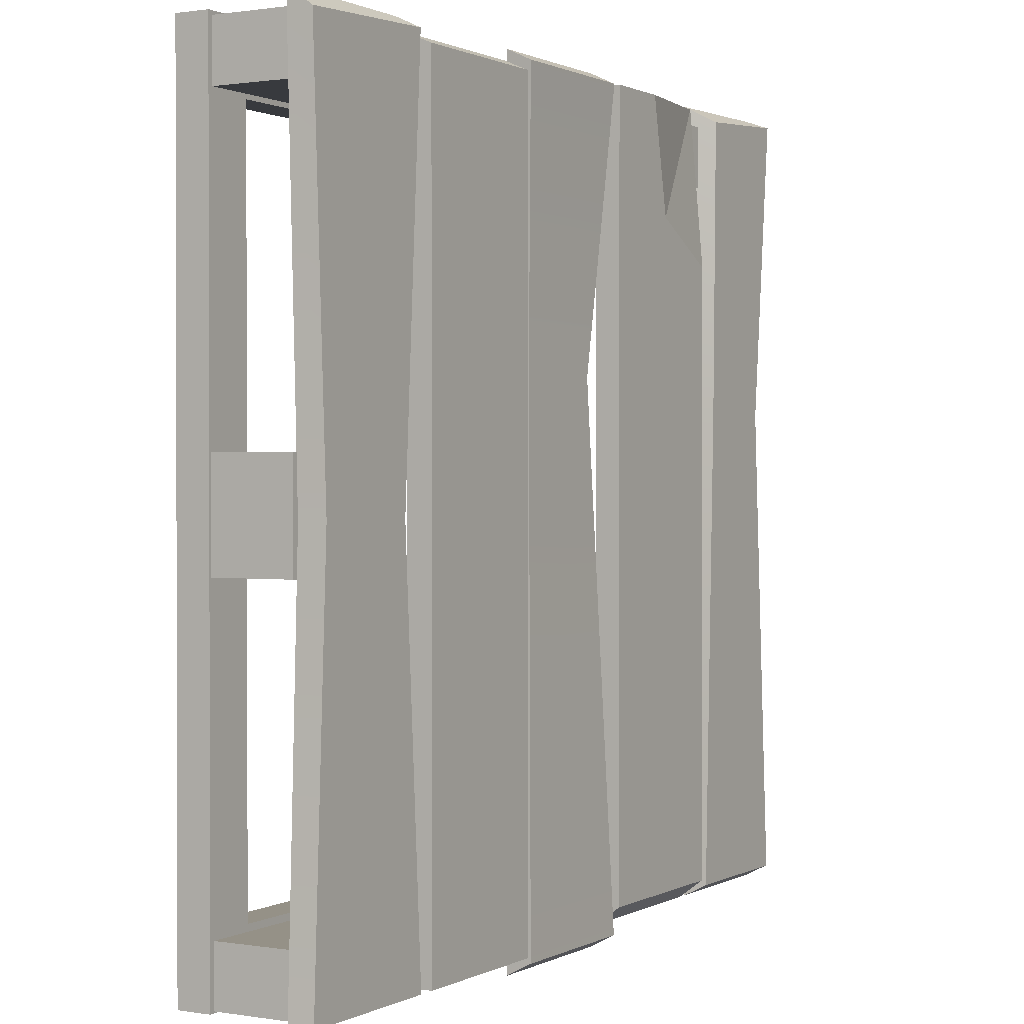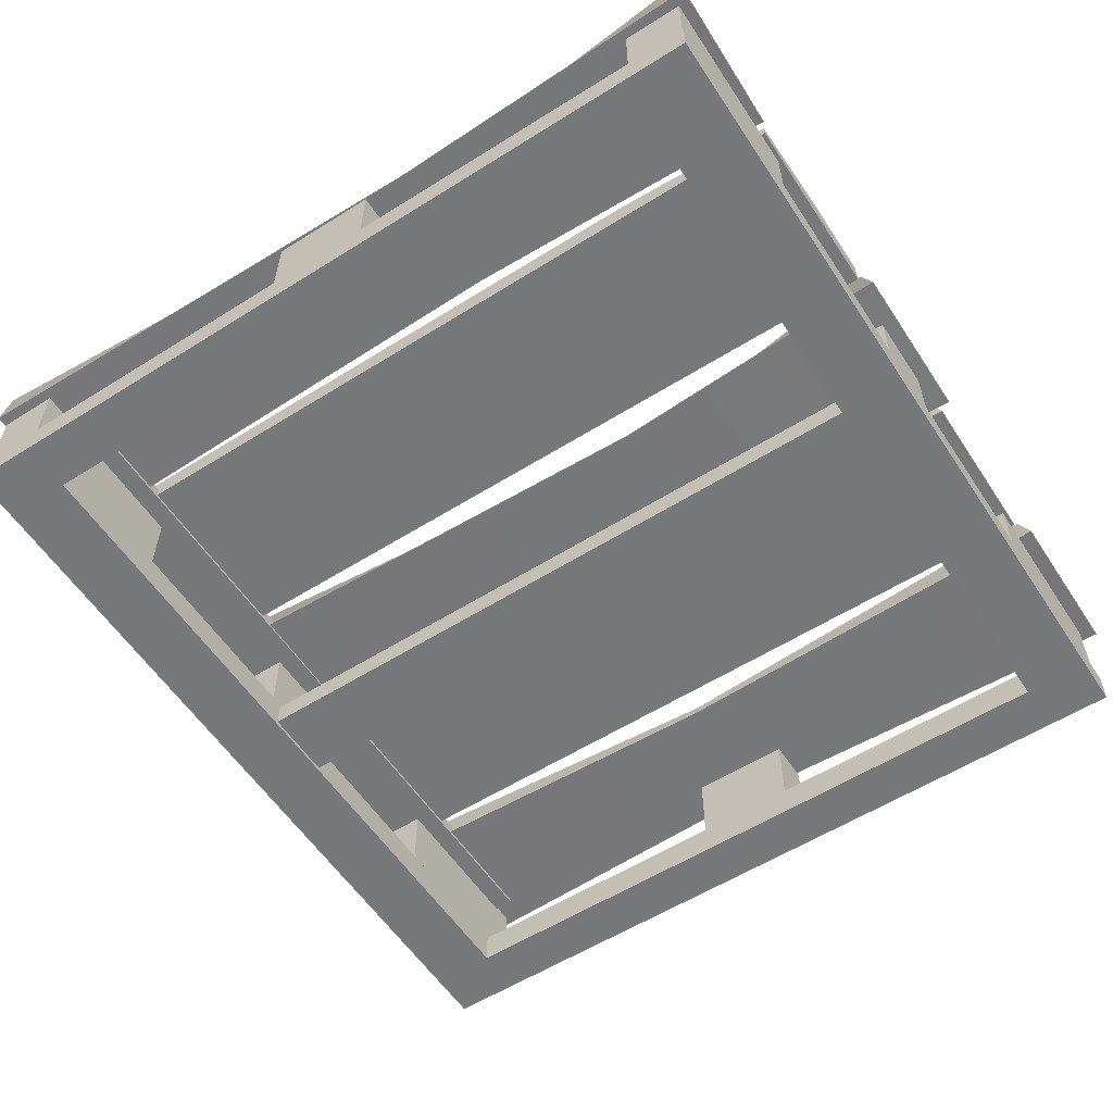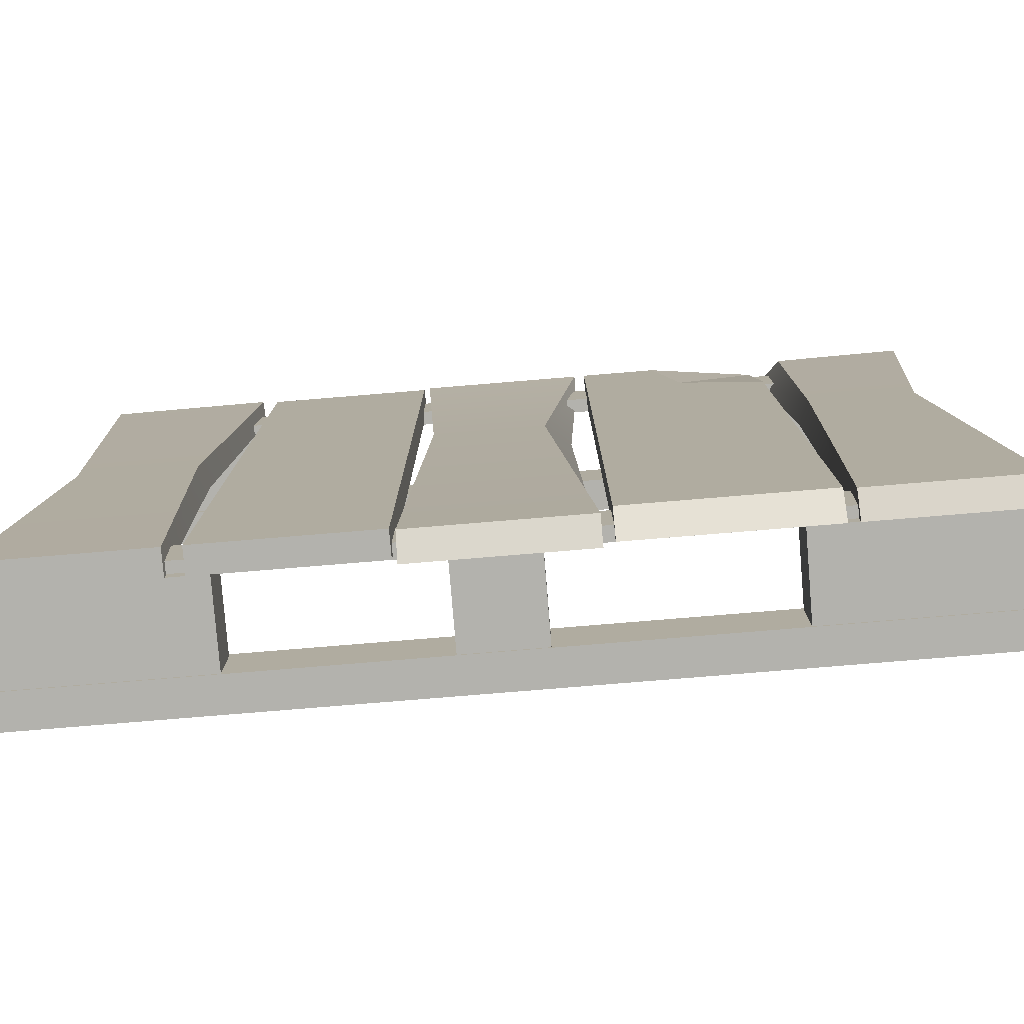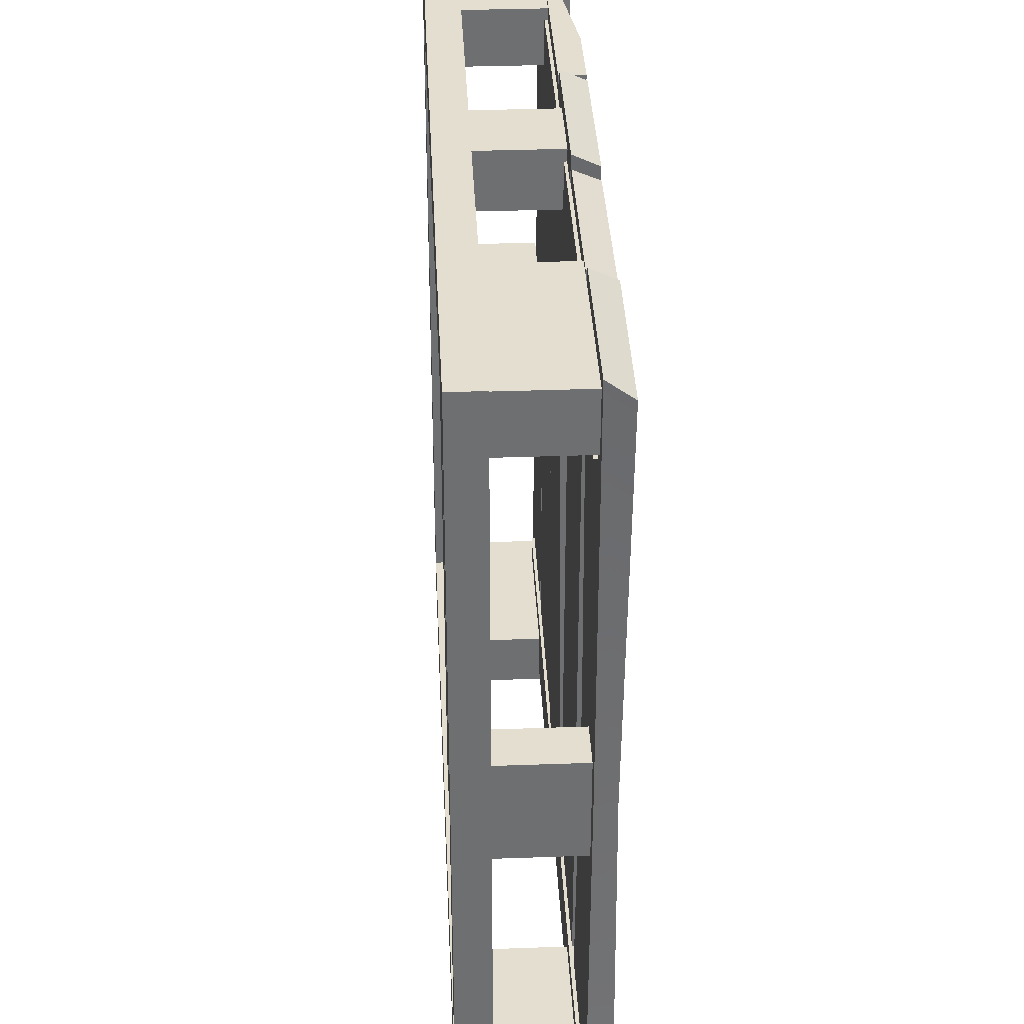
<metadata>
{"format":"obj","ext":"obj","renderer":"f3d","projection":"perspective","resolution":1024,"background":"white","views":[{"elev":0.9,"azim":120.3,"up":"+Z"},{"elev":-57.4,"azim":-56.9,"up":"+Y"},{"elev":-79.4,"azim":-175.3,"up":"+Z"},{"elev":35.7,"azim":87.3,"up":"+Z"}]}
</metadata>
<code>
g Prop_Pallet
v -0.6756 0.3167 1.035
v -0.4651 0.3521 0.7356
v -0.4046 0.3521 1.035
v -0.6756 0.3521 0.6255
v -0.4651 0.3521 0.7356
v -0.6756 0.3167 1.035
v -1.081 0.2886 1.056
v -1.081 0.3521 1.034
v -0.7557 0.3521 1.01
v -0.7014 0.2886 1.048
v -1.011 0.3485 0.2467
v -1.081 0.3521 -0.9819
v -0.7014 0.3521 -0.9819
v -0.75 0.3485 0.2467
v -1.081 0.3521 1.034
v -0.7557 0.3521 1.01
v -1.081 0.3521 -0.9819
v -1.081 0.2886 -1.014
v -0.7014 0.2886 -1.014
v -0.7014 0.3521 -0.9819
v -1.081 0.2886 -1.014
v -0.7228 0.2922 0.2467
v -0.7014 0.2886 -1.014
v -1.059 0.2922 0.2467
v -0.7014 0.2886 1.048
v -1.081 0.2886 1.056
v -0.75 0.3485 0.2467
v -0.7014 0.3521 -0.9819
v -0.7014 0.2886 -1.014
v -0.7228 0.2922 0.2467
v -0.7014 0.2886 1.048
v -0.7557 0.3521 1.01
v -1.081 0.2886 -1.014
v -1.081 0.3521 -0.9819
v -1.011 0.3485 0.2467
v -1.059 0.2922 0.2467
v -1.081 0.2886 1.056
v -1.081 0.3521 1.034
v -0.6756 0.3521 -0.9659
v -0.6756 0.2886 -1.014
v -0.2158 0.2886 -1.014
v -0.2158 0.3521 -0.9659
v -0.6756 0.2886 -1.014
v -0.6756 0.2886 1.035
v -0.2158 0.2886 1.035
v -0.2158 0.2886 -1.014
v -0.2158 0.2886 1.035
v -0.2158 0.3521 1.035
v -0.2158 0.3521 -0.9659
v -0.2158 0.2886 -1.014
v -0.1892 0.2886 1.063
v -0.1892 0.3521 1.034
v 0.2161 0.3521 1.034
v 0.2161 0.2886 1.063
v -0.09503 0.3287 0.3211
v -0.1892 0.3521 -1.029
v 0.2161 0.3521 -1.029
v 0.1847 0.3287 0.3211
v -0.1892 0.3521 1.034
v 0.2161 0.3521 1.034
v -0.1892 0.3521 -1.029
v -0.1892 0.2886 -1.063
v 0.2161 0.2886 -1.063
v 0.2161 0.3521 -1.029
v -0.1892 0.2886 -1.063
v 0.1847 0.2751 0.3211
v 0.2161 0.2886 -1.063
v -0.1578 0.2751 0.3211
v 0.2161 0.2886 1.063
v -0.1892 0.2886 1.063
v 0.1847 0.3287 0.3211
v 0.2161 0.3521 -1.029
v 0.2161 0.2886 -1.063
v 0.1847 0.2751 0.3211
v 0.2161 0.2886 1.063
v 0.2161 0.3521 1.034
v -0.1892 0.2886 -1.063
v -0.1892 0.3521 -1.029
v -0.09503 0.3287 0.3211
v -0.1578 0.2751 0.3211
v -0.1892 0.2886 1.063
v -0.1892 0.3521 1.034
v 0.2296 0.2886 1.035
v 0.2296 0.3521 1.008
v 0.6407 0.3521 1.008
v 0.6407 0.2886 1.035
v 0.2296 0.3521 1.008
v 0.2296 0.3521 -1.014
v 0.6407 0.3521 -1.014
v 0.6407 0.3521 1.008
v 0.2296 0.3521 -1.014
v 0.2296 0.2886 -1.014
v 0.6407 0.2886 -1.014
v 0.6407 0.3521 -1.014
v 0.2296 0.2886 -1.014
v 0.2296 0.2886 1.035
v 0.6407 0.2886 1.035
v 0.6407 0.2886 -1.014
v 0.6407 0.2886 1.035
v 0.6407 0.3521 1.008
v 0.6407 0.3521 -1.014
v 0.6407 0.2886 -1.014
v 0.2296 0.2886 -1.014
v 0.2296 0.3521 -1.014
v 0.2296 0.3521 1.008
v 0.2296 0.2886 1.035
v 0.6832 0.2886 1.063
v 0.6832 0.3521 1.034
v 1.081 0.3521 1.016
v 1.081 0.2886 1.063
v 0.7368 0.3471 -0.003047
v 0.6832 0.3521 -1.014
v 1.081 0.3521 -1.014
v 1.027 0.3471 -0.003047
v 0.6832 0.3521 1.034
v 1.081 0.3521 1.016
v 0.6832 0.3521 -1.014
v 0.6832 0.2886 -1.014
v 1.081 0.2886 -1.014
v 1.081 0.3521 -1.014
v 0.6832 0.2886 -1.014
v 1.05 0.2935 -0.003047
v 1.081 0.2886 -1.014
v 0.7142 0.2935 -0.003047
v 1.081 0.2886 1.063
v 0.6832 0.2886 1.063
v 1.027 0.3471 -0.003047
v 1.081 0.3521 -1.014
v 1.081 0.2886 -1.014
v 1.05 0.2935 -0.003047
v 1.081 0.2886 1.063
v 1.081 0.3521 1.016
v 0.6832 0.2886 -1.014
v 0.6832 0.3521 -1.014
v 0.7368 0.3471 -0.003047
v 0.7142 0.2935 -0.003047
v 0.6832 0.2886 1.063
v 0.6832 0.3521 1.034
v -1.067 0 1.035
v -1.067 0.08419 1.035
v 1.066 0.08419 1.035
v 1.066 0 1.035
v -1.067 0.08419 -1.014
v -1.067 0 -1.014
v 1.066 0 -1.014
v 1.066 0.08419 -1.014
v 1.066 0 1.035
v 1.066 0.08419 1.035
v 1.066 0.08419 -1.014
v 1.066 0 -1.014
v -1.067 0 -1.014
v -1.067 0.08419 -1.014
v -1.067 0.08419 1.035
v -1.067 0 1.035
v -0.9385 0 -0.8484
v -0.9385 0.08419 -0.8484
v 0.9372 0.08419 -0.8484
v 0.9372 0 -0.8484
v 0.9372 0 -0.8484
v 0.9372 0.08419 -0.8484
v 0.9372 0.08419 0.8695
v 0.9372 0 0.8695
v 0.9372 0 0.8695
v 0.9372 0.08419 0.8695
v -0.9385 0.08419 0.8695
v -0.9385 0 0.8695
v -0.9385 0 0.8695
v -0.9385 0.08419 0.8695
v -0.9385 0.08419 -0.8484
v -0.9385 0 -0.8484
v -1.054 0.08419 1.026
v -1.054 0.2886 1.026
v -0.5931 0.2886 1.026
v -0.5931 0.08419 1.026
v -1.054 0.2886 1.026
v -1.054 0.2886 0.8812
v -0.5931 0.2886 0.8812
v -0.5931 0.2886 1.026
v -1.054 0.2886 0.8812
v -1.054 0.08419 0.8812
v -0.5931 0.08419 0.8812
v -0.5931 0.2886 0.8812
v -1.054 0.08419 0.8812
v -1.054 0.08419 1.026
v -0.5931 0.08419 1.026
v -0.5931 0.08419 0.8812
v -0.5931 0.08419 1.026
v -0.5931 0.2886 1.026
v -0.5931 0.2886 0.8812
v -0.5931 0.08419 0.8812
v -1.054 0.08419 0.8812
v -1.054 0.2886 0.8812
v -1.054 0.2886 1.026
v -1.054 0.08419 1.026
v 0.5919 0.08419 1.026
v 0.5919 0.2886 1.026
v 1.053 0.2886 1.026
v 1.053 0.08419 1.026
v 0.5919 0.2886 1.026
v 0.5919 0.2886 0.8812
v 1.053 0.2886 0.8812
v 1.053 0.2886 1.026
v 0.5919 0.2886 0.8812
v 0.5919 0.08419 0.8812
v 1.053 0.08419 0.8812
v 1.053 0.2886 0.8812
v 0.5919 0.08419 0.8812
v 0.5919 0.08419 1.026
v 1.053 0.08419 1.026
v 1.053 0.08419 0.8812
v 1.053 0.08419 1.026
v 1.053 0.2886 1.026
v 1.053 0.2886 0.8812
v 1.053 0.08419 0.8812
v 0.5919 0.08419 0.8812
v 0.5919 0.2886 0.8812
v 0.5919 0.2886 1.026
v 0.5919 0.08419 1.026
v 0.5919 0.08419 -0.8652
v 0.5919 0.2886 -0.8652
v 1.053 0.2886 -0.8652
v 1.053 0.08419 -0.8652
v 0.5919 0.2886 -0.8652
v 0.5919 0.2886 -1.01
v 1.053 0.2886 -1.01
v 1.053 0.2886 -0.8652
v 0.5919 0.2886 -1.01
v 0.5919 0.08419 -1.01
v 1.053 0.08419 -1.01
v 1.053 0.2886 -1.01
v 0.5919 0.08419 -1.01
v 0.5919 0.08419 -0.8652
v 1.053 0.08419 -0.8652
v 1.053 0.08419 -1.01
v 1.053 0.08419 -0.8652
v 1.053 0.2886 -0.8652
v 1.053 0.2886 -1.01
v 1.053 0.08419 -1.01
v 0.5919 0.08419 -1.01
v 0.5919 0.2886 -1.01
v 0.5919 0.2886 -0.8652
v 0.5919 0.08419 -0.8652
v -1.054 0.08419 -0.8652
v -1.054 0.2886 -0.8652
v -0.5931 0.2886 -0.8652
v -0.5931 0.08419 -0.8652
v -1.054 0.2886 -0.8652
v -1.054 0.2886 -1.01
v -0.5931 0.2886 -1.01
v -0.5931 0.2886 -0.8652
v -1.054 0.2886 -1.01
v -1.054 0.08419 -1.01
v -0.5931 0.08419 -1.01
v -0.5931 0.2886 -1.01
v -1.054 0.08419 -1.01
v -1.054 0.08419 -0.8652
v -0.5931 0.08419 -0.8652
v -0.5931 0.08419 -1.01
v -0.5931 0.08419 -0.8652
v -0.5931 0.2886 -0.8652
v -0.5931 0.2886 -1.01
v -0.5931 0.08419 -1.01
v -1.054 0.08419 -1.01
v -1.054 0.2886 -1.01
v -1.054 0.2886 -0.8652
v -1.054 0.08419 -0.8652
v -1.058 0.08419 -0.1202
v -1.058 0.2886 -0.1202
v -1.058 0.2886 0.1355
v -1.058 0.08419 0.1355
v -1.058 0.2886 -0.1202
v -0.9466 0.2886 -0.1202
v -0.9466 0.2886 0.1355
v -1.058 0.2886 0.1355
v -0.9466 0.2886 -0.1202
v -0.9466 0.08419 -0.1202
v -0.9466 0.08419 0.1355
v -0.9466 0.2886 0.1355
v -0.9466 0.08419 -0.1202
v -1.058 0.08419 -0.1202
v -1.058 0.08419 0.1355
v -0.9466 0.08419 0.1355
v -1.058 0.08419 0.1355
v -1.058 0.2886 0.1355
v -0.9466 0.2886 0.1355
v -0.9466 0.08419 0.1355
v -0.9466 0.08419 -0.1202
v -0.9466 0.2886 -0.1202
v -1.058 0.2886 -0.1202
v -1.058 0.08419 -0.1202
v 0.9485 0.08419 -0.1202
v 0.9485 0.2886 -0.1202
v 0.9485 0.2886 0.1355
v 0.9485 0.08419 0.1355
v 0.9485 0.2886 -0.1202
v 1.06 0.2886 -0.1202
v 1.06 0.2886 0.1355
v 0.9485 0.2886 0.1355
v 1.06 0.2886 -0.1202
v 1.06 0.08419 -0.1202
v 1.06 0.08419 0.1355
v 1.06 0.2886 0.1355
v 1.06 0.08419 -0.1202
v 0.9485 0.08419 -0.1202
v 0.9485 0.08419 0.1355
v 1.06 0.08419 0.1355
v 0.9485 0.08419 0.1355
v 0.9485 0.2886 0.1355
v 1.06 0.2886 0.1355
v 1.06 0.08419 0.1355
v 1.06 0.08419 -0.1202
v 1.06 0.2886 -0.1202
v 0.9485 0.2886 -0.1202
v 0.9485 0.08419 -0.1202
v -0.05716 0.01017 -0.8484
v -0.05716 0.07402 -0.8484
v -0.05716 0.07402 0.8695
v -0.05716 0.01017 0.8695
v -0.05716 0.07402 -0.8484
v 0.1283 0.07402 -0.8484
v 0.1283 0.07402 0.8695
v -0.05716 0.07402 0.8695
v 0.1283 0.07402 -0.8484
v 0.1283 0.01017 -0.8484
v 0.1283 0.01017 0.8695
v 0.1283 0.07402 0.8695
v 0.1283 0.01017 -0.8484
v -0.05716 0.01017 -0.8484
v -0.05716 0.01017 0.8695
v 0.1283 0.01017 0.8695
v -0.05716 0.01017 0.8695
v -0.05716 0.07402 0.8695
v 0.1283 0.07402 0.8695
v 0.1283 0.01017 0.8695
v 0.1283 0.01017 -0.8484
v 0.1283 0.07402 -0.8484
v -0.05716 0.07402 -0.8484
v -0.05716 0.01017 -0.8484
v -0.07168 0.08419 -0.8652
v -0.07168 0.2886 -0.8652
v 0.1184 0.2886 -0.8652
v 0.1184 0.08419 -0.8652
v -0.07168 0.2886 -0.8652
v -0.07168 0.2886 -1.01
v 0.1184 0.2886 -1.01
v 0.1184 0.2886 -0.8652
v -0.07168 0.2886 -1.01
v -0.07168 0.08419 -1.01
v 0.1184 0.08419 -1.01
v 0.1184 0.2886 -1.01
v -0.07168 0.08419 -1.01
v -0.07168 0.08419 -0.8652
v 0.1184 0.08419 -0.8652
v 0.1184 0.08419 -1.01
v 0.1184 0.08419 -0.8652
v 0.1184 0.2886 -0.8652
v 0.1184 0.2886 -1.01
v 0.1184 0.08419 -1.01
v -0.07168 0.08419 -1.01
v -0.07168 0.2886 -1.01
v -0.07168 0.2886 -0.8652
v -0.07168 0.08419 -0.8652
v -0.07168 0.08419 1.026
v -0.07168 0.2886 1.026
v 0.1184 0.2886 1.026
v 0.1184 0.08419 1.026
v -0.07168 0.2886 1.026
v -0.07168 0.2886 0.8812
v 0.1184 0.2886 0.8812
v 0.1184 0.2886 1.026
v -0.07168 0.2886 0.8812
v -0.07168 0.08419 0.8812
v 0.1184 0.08419 0.8812
v 0.1184 0.2886 0.8812
v -0.07168 0.08419 0.8812
v -0.07168 0.08419 1.026
v 0.1184 0.08419 1.026
v 0.1184 0.08419 0.8812
v 0.1184 0.08419 1.026
v 0.1184 0.2886 1.026
v 0.1184 0.2886 0.8812
v 0.1184 0.08419 0.8812
v -0.07168 0.08419 0.8812
v -0.07168 0.2886 0.8812
v -0.07168 0.2886 1.026
v -0.07168 0.08419 1.026
v -1.003 0.2806 0.9961
v -1.003 0.3154 0.9961
v 1.001 0.3154 0.9961
v 1.001 0.2806 0.9961
v -1.003 0.3154 -0.975
v -1.003 0.2806 -0.975
v 1.001 0.2806 -0.975
v 1.001 0.3154 -0.975
v -1.003 0.3154 0.9961
v -1.003 0.3154 0.8366
v 1.001 0.3154 0.8366
v 1.001 0.3154 0.9961
v 1.001 0.3154 -0.975
v 1.001 0.3154 -0.8155
v -1.003 0.3154 -0.8155
v -1.003 0.3154 -0.975
v -1.003 0.2806 -0.975
v -1.003 0.2806 -0.8155
v 1.001 0.2806 -0.8155
v 1.001 0.2806 -0.975
v 1.001 0.2806 0.9961
v 1.001 0.2806 0.8366
v -1.003 0.2806 0.8366
v -1.003 0.2806 0.9961
v -1.003 0.2806 -0.8155
v -1.003 0.3154 -0.8155
v 1.001 0.3154 -0.8155
v 1.001 0.2806 -0.8155
v 1.001 0.2806 0.8366
v 1.001 0.3154 0.8366
v -1.003 0.3154 0.8366
v -1.003 0.2806 0.8366
v -0.6756 0.3167 1.035
v -0.6756 0.2886 1.035
v -0.6756 0.2886 -1.014
v -0.6756 0.3521 -0.9659
v -0.6756 0.3521 0.6255
v -0.4046 0.3521 1.035
v -0.2158 0.3521 1.035
v -0.2158 0.2886 1.035
v -0.6756 0.2886 1.035
v -0.6756 0.3167 1.035
v -0.6756 0.3521 0.6255
v -0.6756 0.3521 -0.9659
v -0.2158 0.3521 -0.9659
v -0.4651 0.3521 0.7356
v -0.4046 0.3521 1.035
v -0.2158 0.3521 1.035
v -1.067 0.08419 1.035
v -0.9385 0.08419 0.8695
v 0.9372 0.08419 0.8695
v 1.066 0.08419 1.035
v -1.067 0.08419 -1.014
v 0.9372 0.08419 -0.8484
v -0.9385 0.08419 -0.8484
v 1.066 0.08419 -1.014
v -1.067 0 -1.014
v -0.9385 0 -0.8484
v 0.9372 0 -0.8484
v 1.066 0 -1.014
v -1.067 0 1.035
v 0.9372 0 0.8695
v -0.9385 0 0.8695
v 1.066 0 1.035
g Prop_Pallet_0
f 3 2 1
f 6 5 4
f 9 8 7
f 10 9 7
f 13 12 11
f 14 13 11
f 14 11 15
f 16 14 15
f 19 18 17
f 20 19 17
f 23 22 21
f 22 24 21
f 22 25 24
f 25 26 24
f 29 28 27
f 30 29 27
f 30 27 31
f 27 32 31
f 35 34 33
f 36 35 33
f 36 37 35
f 37 38 35
f 41 40 39
f 42 41 39
f 45 44 43
f 46 45 43
f 49 48 47
f 50 49 47
f 53 52 51
f 54 53 51
f 57 56 55
f 58 57 55
f 58 55 59
f 60 58 59
f 63 62 61
f 64 63 61
f 67 66 65
f 66 68 65
f 66 69 68
f 69 70 68
f 73 72 71
f 74 73 71
f 74 71 75
f 71 76 75
f 79 78 77
f 80 79 77
f 80 81 79
f 81 82 79
f 85 84 83
f 86 85 83
f 89 88 87
f 90 89 87
f 93 92 91
f 94 93 91
f 97 96 95
f 98 97 95
f 101 100 99
f 102 101 99
f 105 104 103
f 106 105 103
f 109 108 107
f 110 109 107
f 113 112 111
f 114 113 111
f 114 111 115
f 116 114 115
f 119 118 117
f 120 119 117
f 123 122 121
f 122 124 121
f 122 125 124
f 125 126 124
f 129 128 127
f 130 129 127
f 130 127 131
f 127 132 131
f 135 134 133
f 136 135 133
f 136 137 135
f 137 138 135
f 141 140 139
f 142 141 139
f 145 144 143
f 146 145 143
f 149 148 147
f 150 149 147
f 153 152 151
f 154 153 151
f 157 156 155
f 158 157 155
f 161 160 159
f 162 161 159
f 165 164 163
f 166 165 163
f 169 168 167
f 170 169 167
f 173 172 171
f 174 173 171
f 177 176 175
f 178 177 175
f 181 180 179
f 182 181 179
f 185 184 183
f 186 185 183
f 189 188 187
f 190 189 187
f 193 192 191
f 194 193 191
f 197 196 195
f 198 197 195
f 201 200 199
f 202 201 199
f 205 204 203
f 206 205 203
f 209 208 207
f 210 209 207
f 213 212 211
f 214 213 211
f 217 216 215
f 218 217 215
f 221 220 219
f 222 221 219
f 225 224 223
f 226 225 223
f 229 228 227
f 230 229 227
f 233 232 231
f 234 233 231
f 237 236 235
f 238 237 235
f 241 240 239
f 242 241 239
f 245 244 243
f 246 245 243
f 249 248 247
f 250 249 247
f 253 252 251
f 254 253 251
f 257 256 255
f 258 257 255
f 261 260 259
f 262 261 259
f 265 264 263
f 266 265 263
f 269 268 267
f 270 269 267
f 273 272 271
f 274 273 271
f 277 276 275
f 278 277 275
f 281 280 279
f 282 281 279
f 285 284 283
f 286 285 283
f 289 288 287
f 290 289 287
f 293 292 291
f 294 293 291
f 297 296 295
f 298 297 295
f 301 300 299
f 302 301 299
f 305 304 303
f 306 305 303
f 309 308 307
f 310 309 307
f 313 312 311
f 314 313 311
f 317 316 315
f 318 317 315
f 321 320 319
f 322 321 319
f 325 324 323
f 326 325 323
f 329 328 327
f 330 329 327
f 333 332 331
f 334 333 331
f 337 336 335
f 338 337 335
f 341 340 339
f 342 341 339
f 345 344 343
f 346 345 343
f 349 348 347
f 350 349 347
f 353 352 351
f 354 353 351
f 357 356 355
f 358 357 355
f 361 360 359
f 362 361 359
f 365 364 363
f 366 365 363
f 369 368 367
f 370 369 367
f 373 372 371
f 374 373 371
f 377 376 375
f 378 377 375
f 381 380 379
f 382 381 379
f 385 384 383
f 386 385 383
f 389 388 387
f 390 389 387
f 393 392 391
f 394 393 391
f 397 396 395
f 398 397 395
f 401 400 399
f 402 401 399
f 405 404 403
f 406 405 403
f 409 408 407
f 410 409 407
f 413 412 411
f 414 413 411
f 417 416 415
f 418 417 415
f 421 420 419
f 419 422 421
f 419 423 422
f 426 425 424
f 424 427 426
f 424 428 427
f 431 430 429
f 432 431 429
f 432 433 431
f 433 434 431
f 437 436 435
f 438 437 435
f 435 436 439
f 440 437 438
f 436 441 439
f 442 440 438
f 439 441 442
f 441 440 442
f 445 444 443
f 446 445 443
f 443 444 447
f 448 445 446
f 444 449 447
f 450 448 446
f 447 449 450
f 449 448 450

</code>
